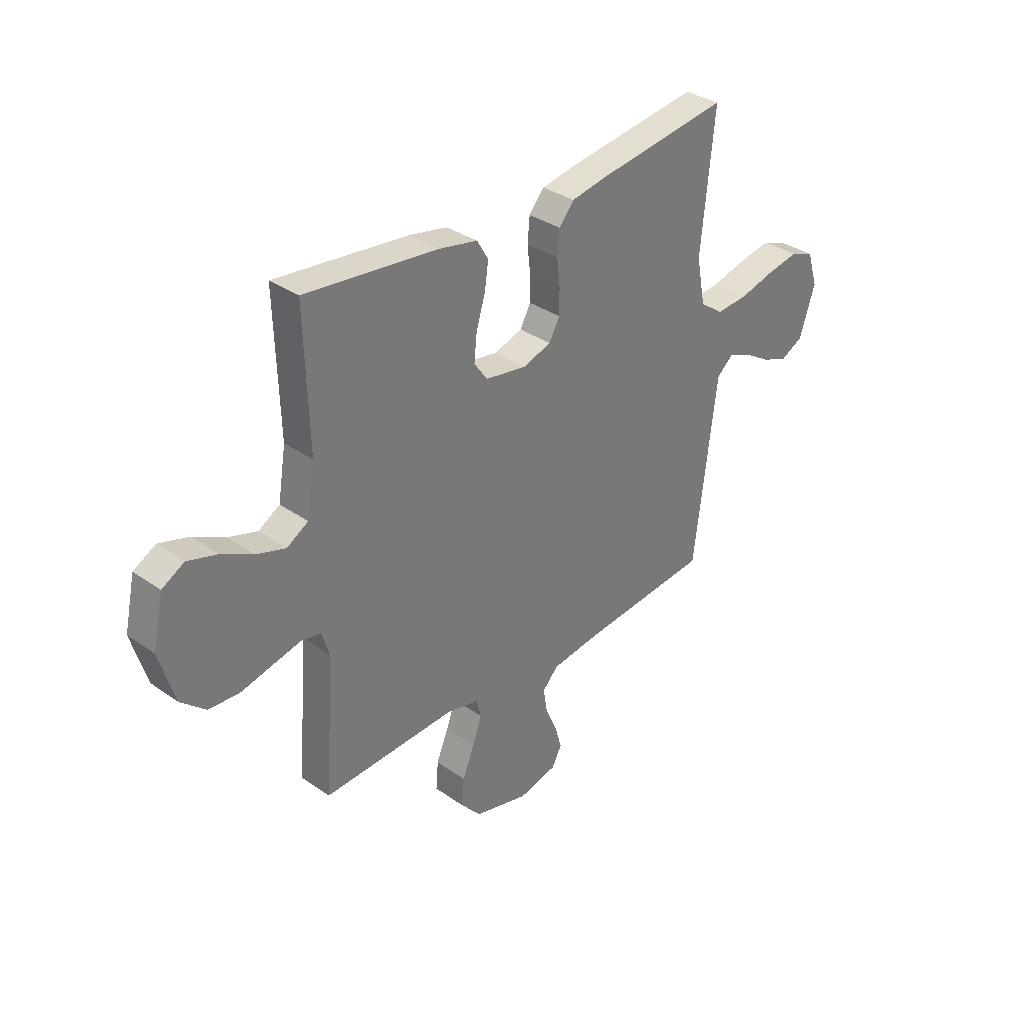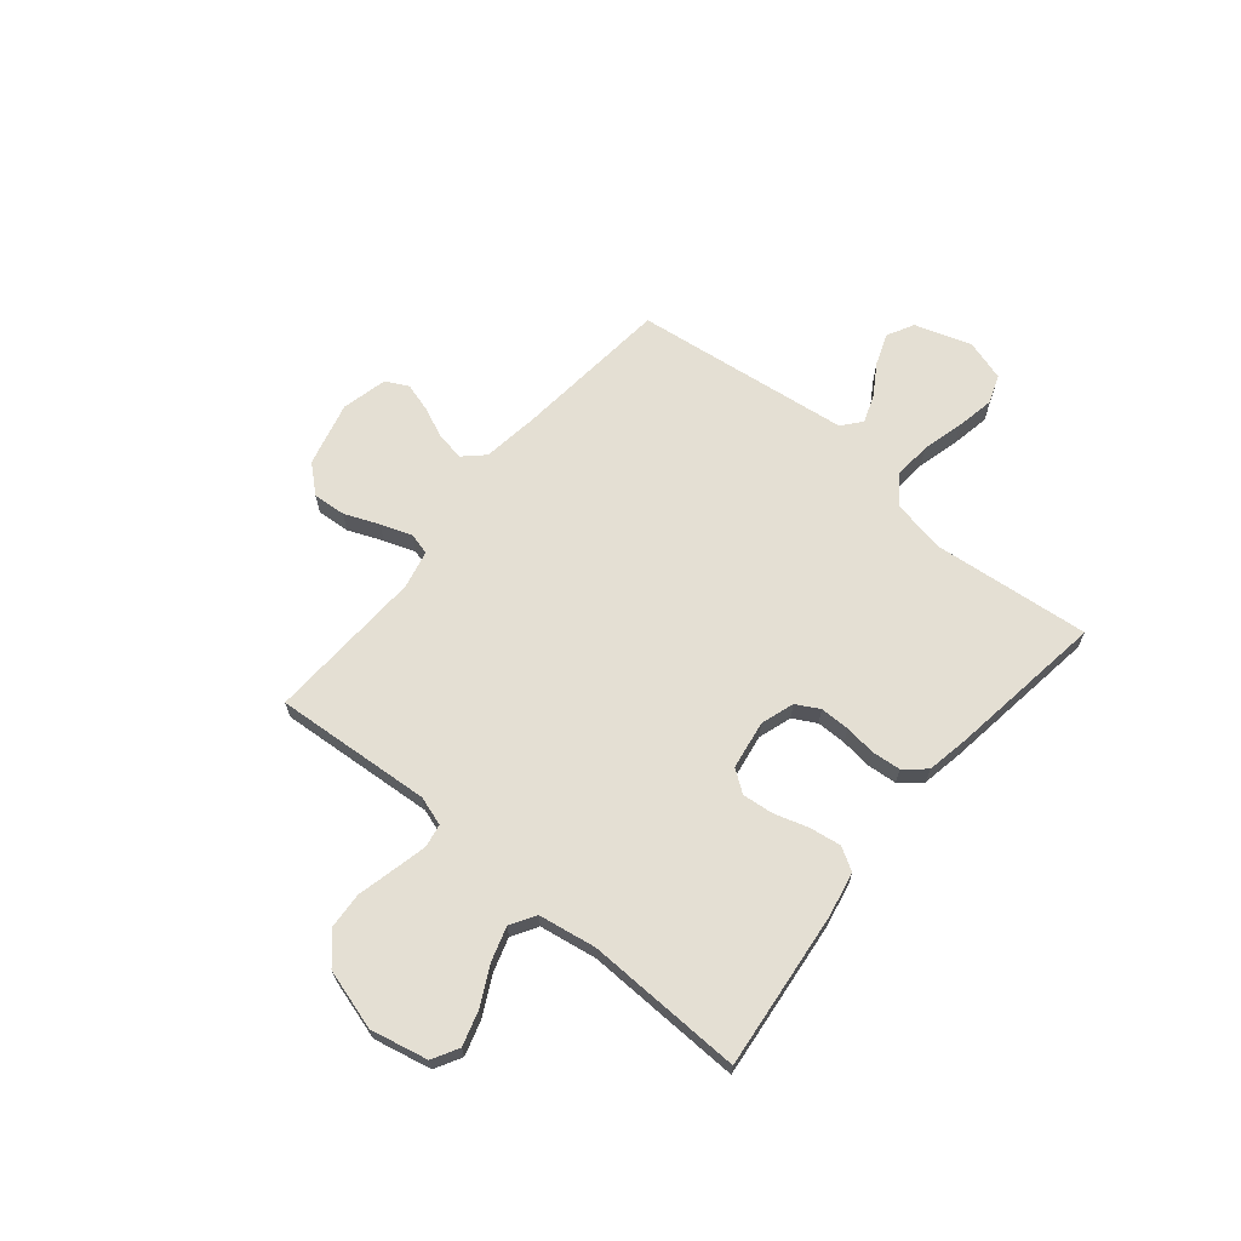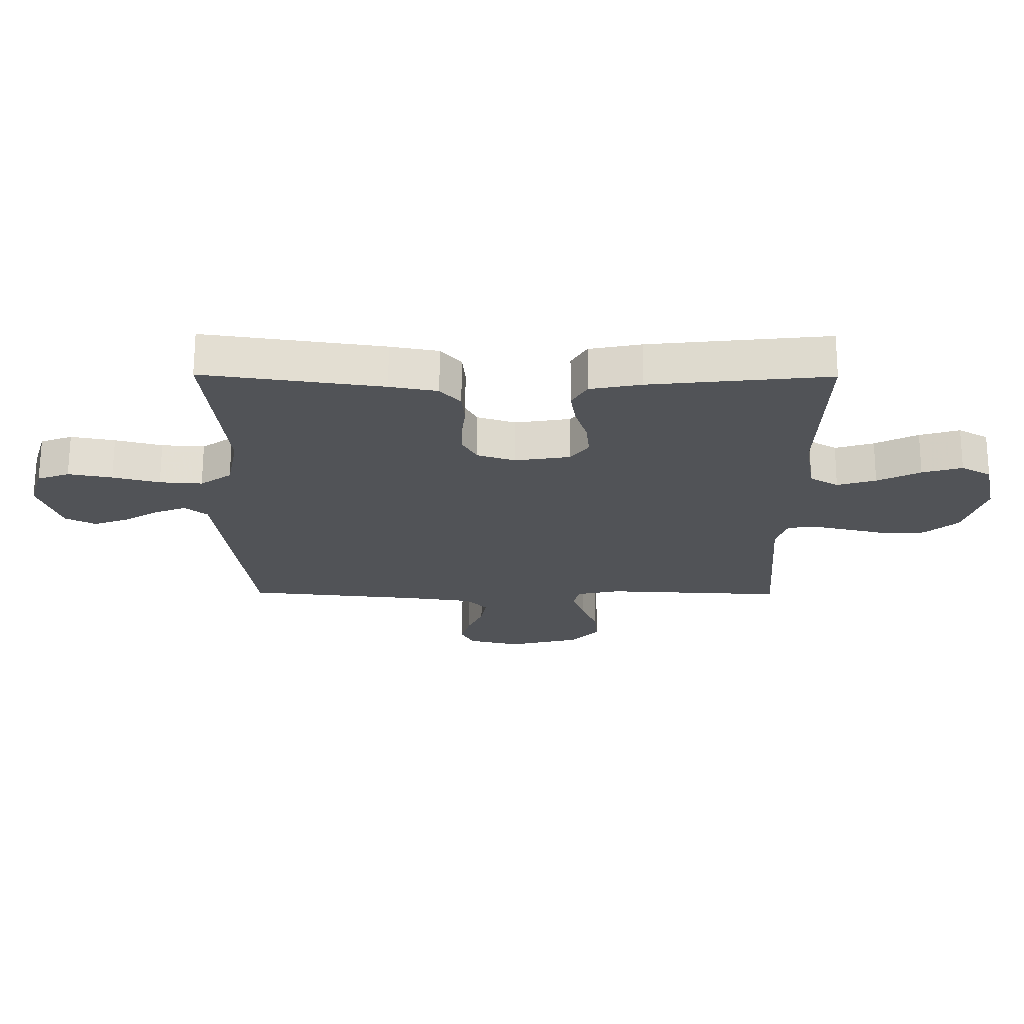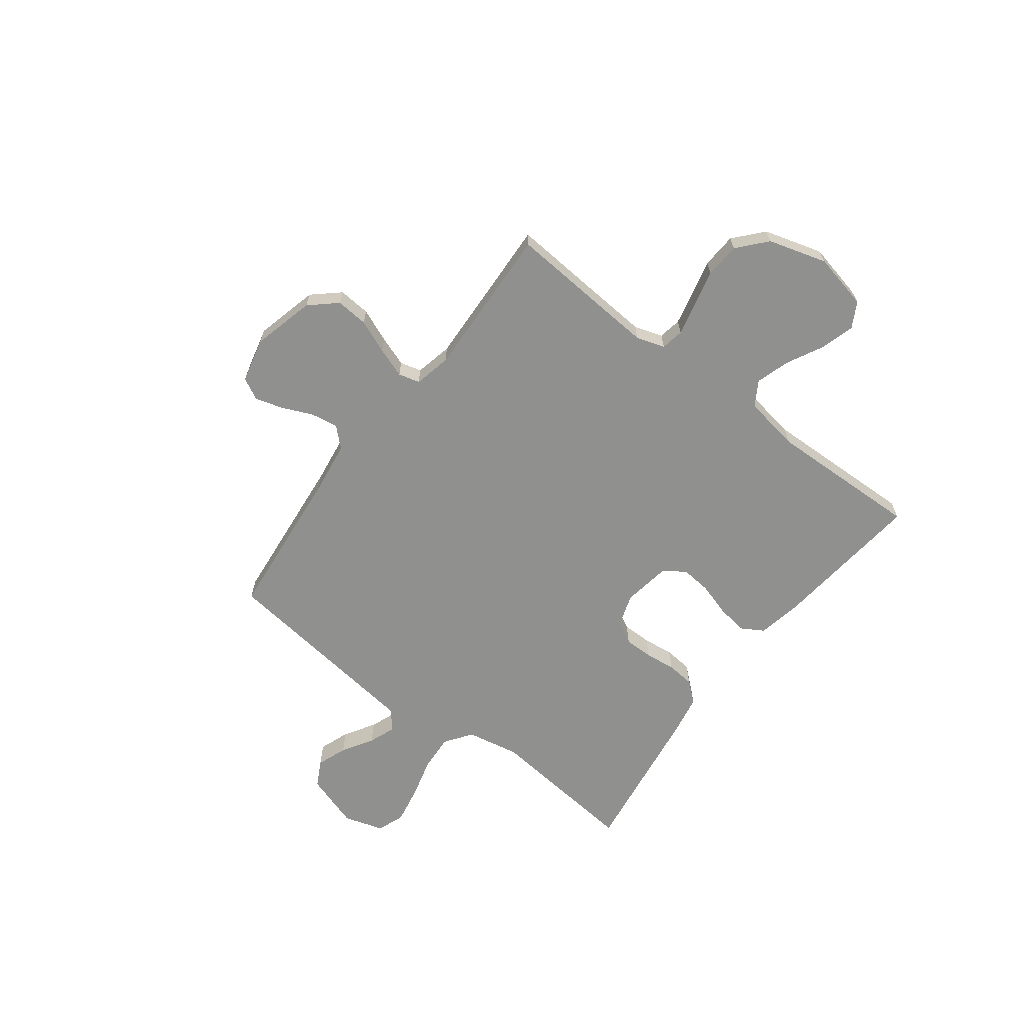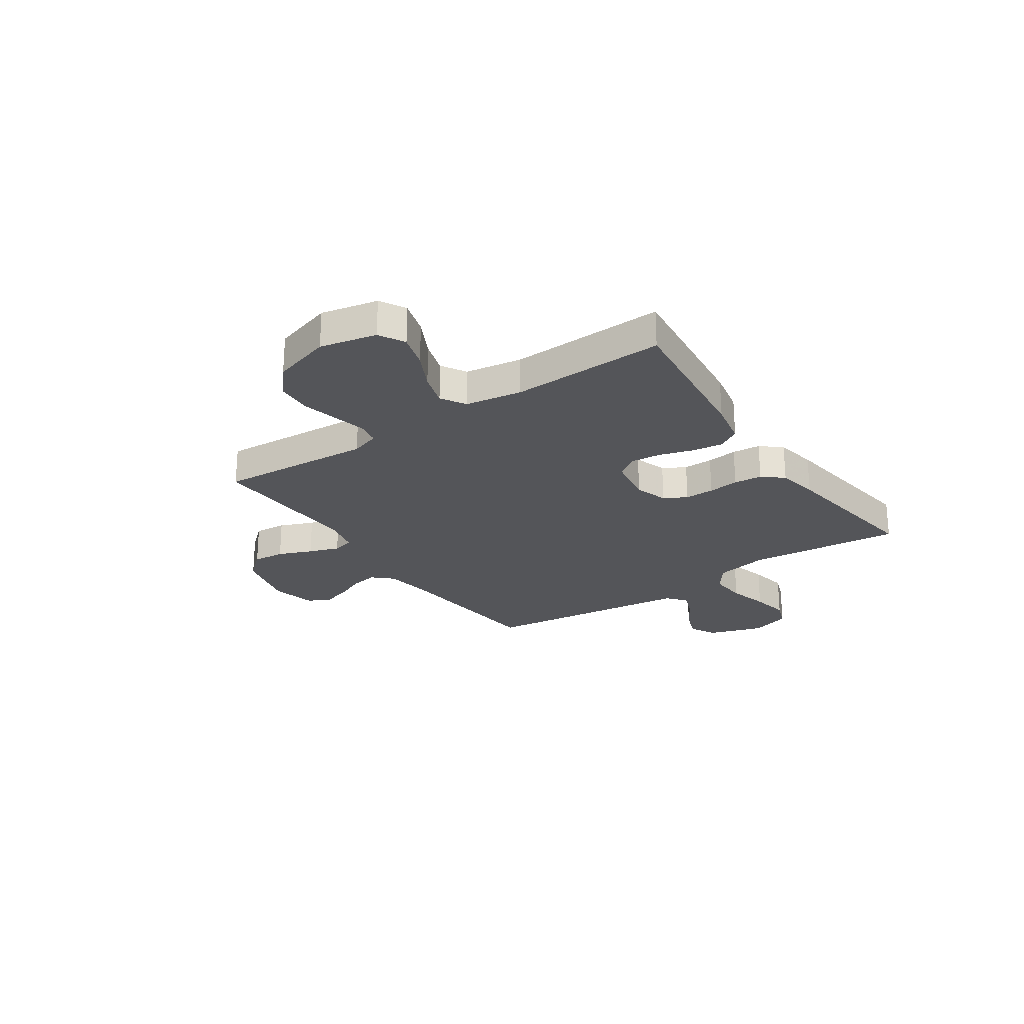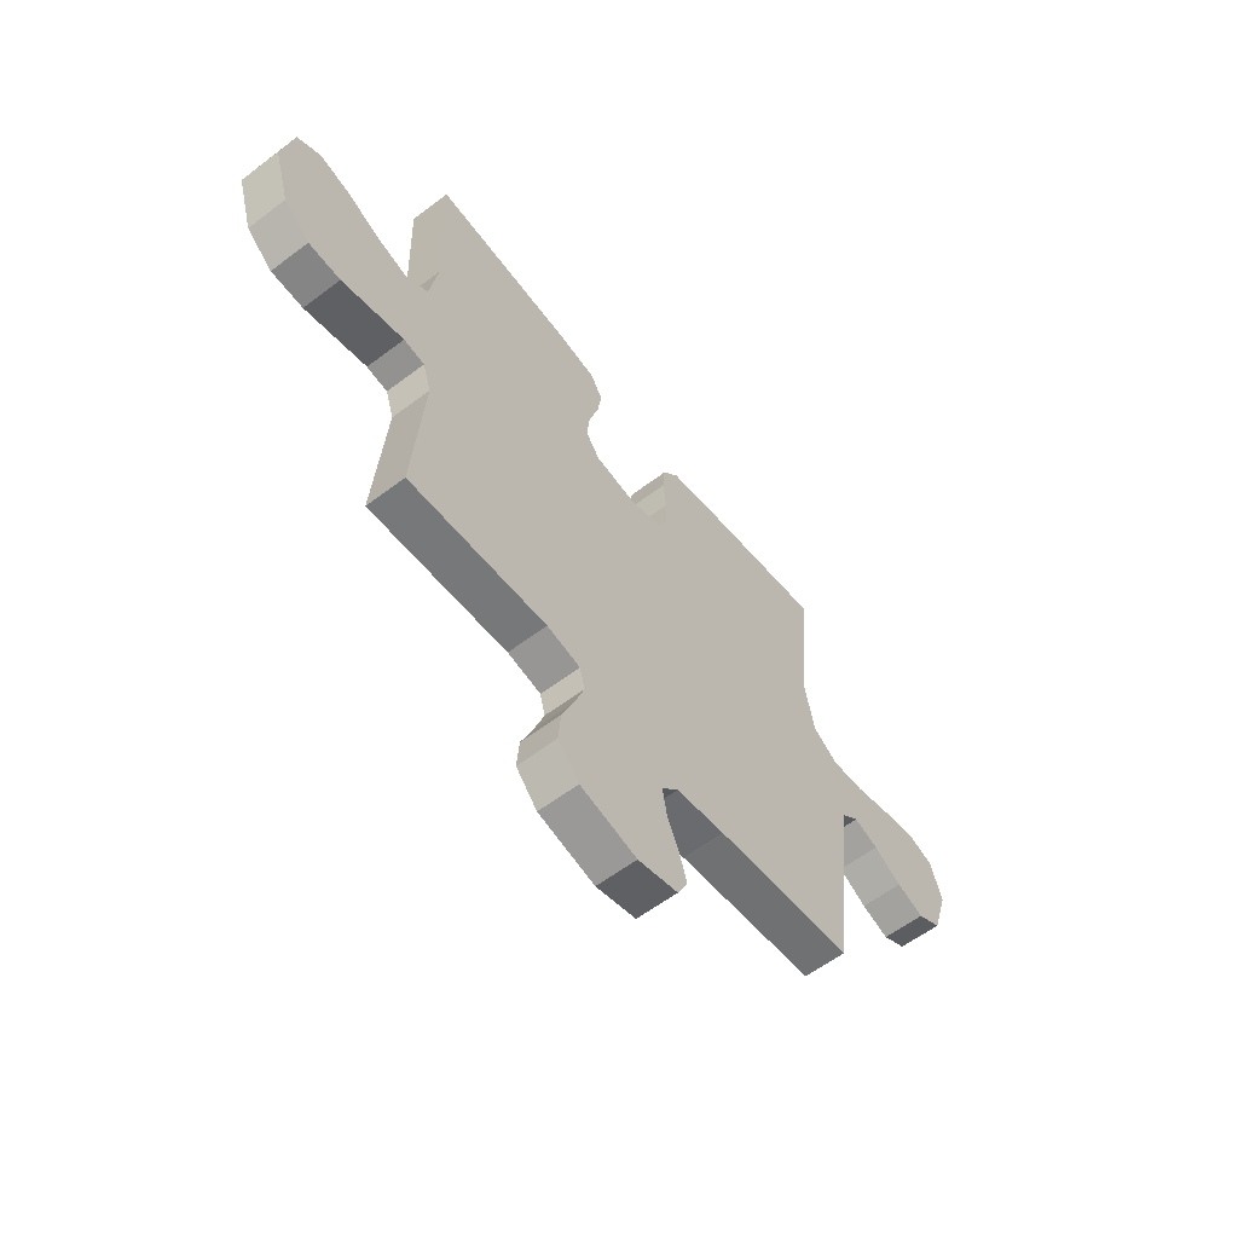
<metadata>
{"format":"obj","ext":"obj","renderer":"f3d","projection":"perspective","resolution":1024,"background":"white","views":[{"elev":33.8,"azim":-46.3,"up":"+Z"},{"elev":66.7,"azim":-50.4,"up":"+Y"},{"elev":68.2,"azim":-179.8,"up":"+Z"},{"elev":-65.5,"azim":-127.2,"up":"+Y"},{"elev":-24.7,"azim":-55.7,"up":"+Y"},{"elev":-59.4,"azim":-52.1,"up":"+Z"}]}
</metadata>
<code>
v -0.5 0.07 0.5
v -0.2 0.07 0.468
v -0.114 0.07 0.451
v -0.088 0.07 0.407
v -0.097 0.07 0.347
v -0.117 0.07 0.282
v -0.123 0.07 0.222
v -0.093 0.07 0.18
v 0 0.07 0.165
v 0.064 0.07 0.186
v 0.088 0.07 0.23
v 0.088 0.07 0.287
v 0.081 0.07 0.347
v 0.086 0.07 0.402
v 0.12 0.07 0.442
v 0.2 0.07 0.457
v 0.5 0.07 0.5
v 0.47 0.07 0.2
v 0.49 0.07 0.096
v 0.543 0.07 0.058
v 0.615 0.07 0.063
v 0.694 0.07 0.084
v 0.768 0.07 0.098
v 0.822 0.07 0.078
v 0.846 0.07 0
v 0.811 0.07 -0.108
v 0.76 0.07 -0.135
v 0.701 0.07 -0.113
v 0.641 0.07 -0.076
v 0.588 0.07 -0.056
v 0.551 0.07 -0.087
v 0.537 0.07 -0.2
v 0.5 0.07 -0.5
v 0.2 0.07 -0.53
v 0.094 0.07 -0.545
v 0.058 0.07 -0.583
v 0.067 0.07 -0.637
v 0.093 0.07 -0.696
v 0.109 0.07 -0.751
v 0.087 0.07 -0.794
v 0 0.07 -0.815
v -0.123 0.07 -0.784
v -0.169 0.07 -0.732
v -0.164 0.07 -0.669
v -0.137 0.07 -0.603
v -0.116 0.07 -0.544
v -0.127 0.07 -0.502
v -0.2 0.07 -0.486
v -0.5 0.07 -0.5
v -0.478 0.07 -0.2
v -0.496 0.07 -0.144
v -0.541 0.07 -0.136
v -0.605 0.07 -0.151
v -0.676 0.07 -0.168
v -0.745 0.07 -0.164
v -0.801 0.07 -0.115
v -0.835 0.07 0
v -0.811 0.07 0.11
v -0.761 0.07 0.138
v -0.694 0.07 0.118
v -0.622 0.07 0.081
v -0.557 0.07 0.061
v -0.509 0.07 0.09
v -0.491 0.07 0.2
v -0.5 0 0.5
v -0.2 0 0.468
v -0.114 0 0.451
v -0.088 0 0.407
v -0.097 0 0.347
v -0.117 0 0.282
v -0.123 0 0.222
v -0.093 0 0.18
v 0 0 0.165
v 0.064 0 0.186
v 0.088 0 0.23
v 0.088 0 0.287
v 0.081 0 0.347
v 0.086 0 0.402
v 0.12 0 0.442
v 0.2 0 0.457
v 0.5 0 0.5
v 0.47 0 0.2
v 0.49 0 0.096
v 0.543 0 0.058
v 0.615 0 0.063
v 0.694 0 0.084
v 0.768 0 0.098
v 0.822 0 0.078
v 0.846 0 0
v 0.811 0 -0.108
v 0.76 0 -0.135
v 0.701 0 -0.113
v 0.641 0 -0.076
v 0.588 0 -0.056
v 0.551 0 -0.087
v 0.537 0 -0.2
v 0.5 0 -0.5
v 0.2 0 -0.53
v 0.094 0 -0.545
v 0.058 0 -0.583
v 0.067 0 -0.637
v 0.093 0 -0.696
v 0.109 0 -0.751
v 0.087 0 -0.794
v 0 0 -0.815
v -0.123 0 -0.784
v -0.169 0 -0.732
v -0.164 0 -0.669
v -0.137 0 -0.603
v -0.116 0 -0.544
v -0.127 0 -0.502
v -0.2 0 -0.486
v -0.5 0 -0.5
v -0.478 0 -0.2
v -0.496 0 -0.144
v -0.541 0 -0.136
v -0.605 0 -0.151
v -0.676 0 -0.168
v -0.745 0 -0.164
v -0.801 0 -0.115
v -0.835 0 0
v -0.811 0 0.11
v -0.761 0 0.138
v -0.694 0 0.118
v -0.622 0 0.081
v -0.557 0 0.061
v -0.509 0 0.09
v -0.491 0 0.2
f 58 59 60 61
f 58 61 62
f 57 58 62
f 56 57 62
f 53 54 55 56
f 52 53 56 62
f 51 52 62 63
f 48 49 50
f 47 48 50 51
f 42 43 44 45
f 42 45 46
f 41 42 46
f 40 41 46 47
f 37 38 39 40
f 36 37 40 47
f 32 33 34
f 31 32 34 35
f 26 27 28 29
f 26 29 30
f 25 26 30
f 24 25 30
f 21 22 23 24
f 21 24 30
f 20 21 30 31
f 15 16 17 18
f 15 18 19
f 12 13 14 15
f 11 12 15 19
f 10 11 19 20
f 3 4 5 6
f 3 6 7
f 64 1 2 3
f 64 3 7
f 63 64 7 8
f 51 63 8 9
f 35 36 47 51
f 20 31 35 51
f 9 10 20 51
f 125 124 123 122
f 126 125 122
f 126 122 121
f 126 121 120
f 120 119 118 117
f 126 120 117 116
f 127 126 116 115
f 114 113 112
f 115 114 112 111
f 109 108 107 106
f 110 109 106
f 110 106 105
f 111 110 105 104
f 104 103 102 101
f 111 104 101 100
f 98 97 96
f 99 98 96 95
f 93 92 91 90
f 94 93 90
f 94 90 89
f 94 89 88
f 88 87 86 85
f 94 88 85
f 95 94 85 84
f 82 81 80 79
f 83 82 79
f 79 78 77 76
f 83 79 76 75
f 84 83 75 74
f 70 69 68 67
f 71 70 67
f 67 66 65 128
f 71 67 128
f 72 71 128 127
f 73 72 127 115
f 115 111 100 99
f 115 99 95 84
f 115 84 74 73
f 1 65 66 2
f 2 66 67 3
f 3 67 68 4
f 4 68 69 5
f 5 69 70 6
f 6 70 71 7
f 7 71 72 8
f 8 72 73 9
f 9 73 74 10
f 10 74 75 11
f 11 75 76 12
f 12 76 77 13
f 13 77 78 14
f 14 78 79 15
f 15 79 80 16
f 16 80 81 17
f 17 81 82 18
f 18 82 83 19
f 19 83 84 20
f 20 84 85 21
f 21 85 86 22
f 22 86 87 23
f 23 87 88 24
f 24 88 89 25
f 25 89 90 26
f 26 90 91 27
f 27 91 92 28
f 28 92 93 29
f 29 93 94 30
f 30 94 95 31
f 31 95 96 32
f 32 96 97 33
f 33 97 98 34
f 34 98 99 35
f 35 99 100 36
f 36 100 101 37
f 37 101 102 38
f 38 102 103 39
f 39 103 104 40
f 40 104 105 41
f 41 105 106 42
f 42 106 107 43
f 43 107 108 44
f 44 108 109 45
f 45 109 110 46
f 46 110 111 47
f 47 111 112 48
f 48 112 113 49
f 49 113 114 50
f 50 114 115 51
f 51 115 116 52
f 52 116 117 53
f 53 117 118 54
f 54 118 119 55
f 55 119 120 56
f 56 120 121 57
f 57 121 122 58
f 58 122 123 59
f 59 123 124 60
f 60 124 125 61
f 61 125 126 62
f 62 126 127 63
f 63 127 128 64
f 64 128 65 1

</code>
